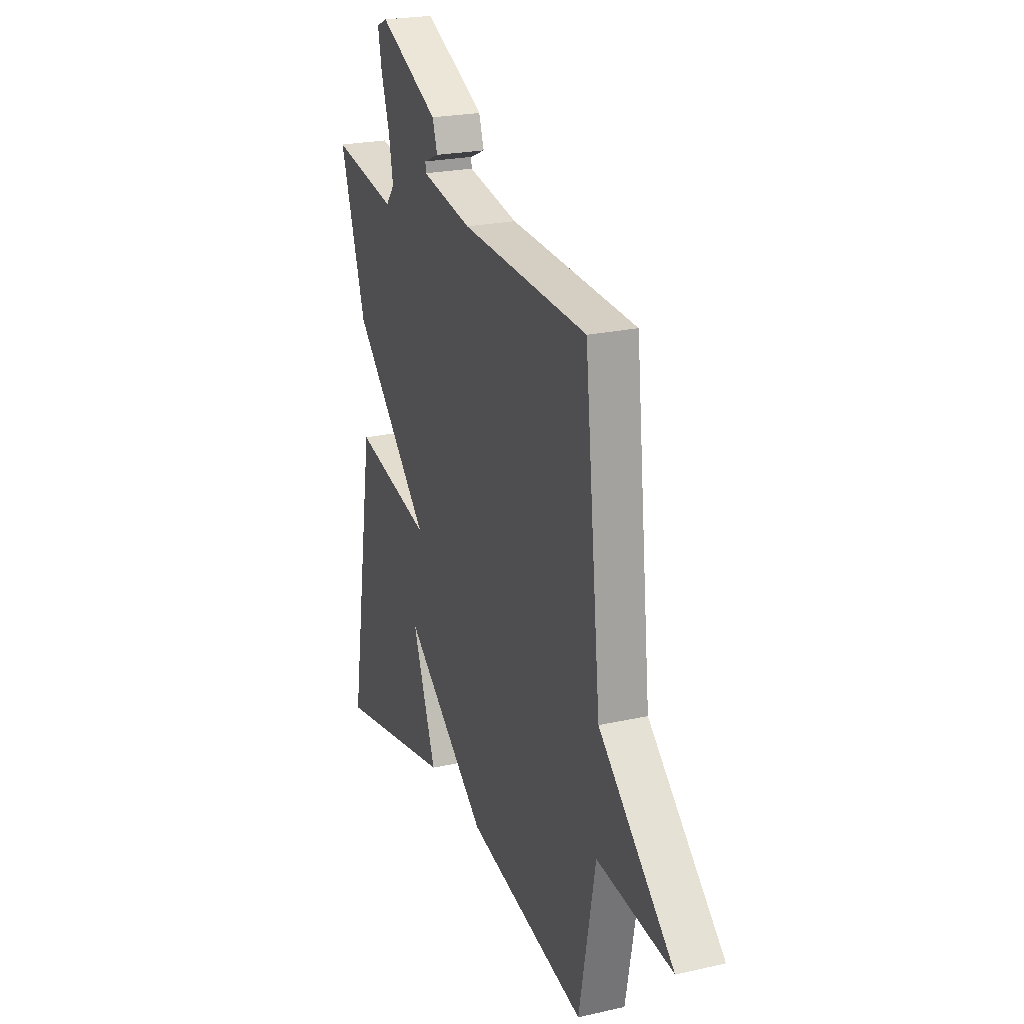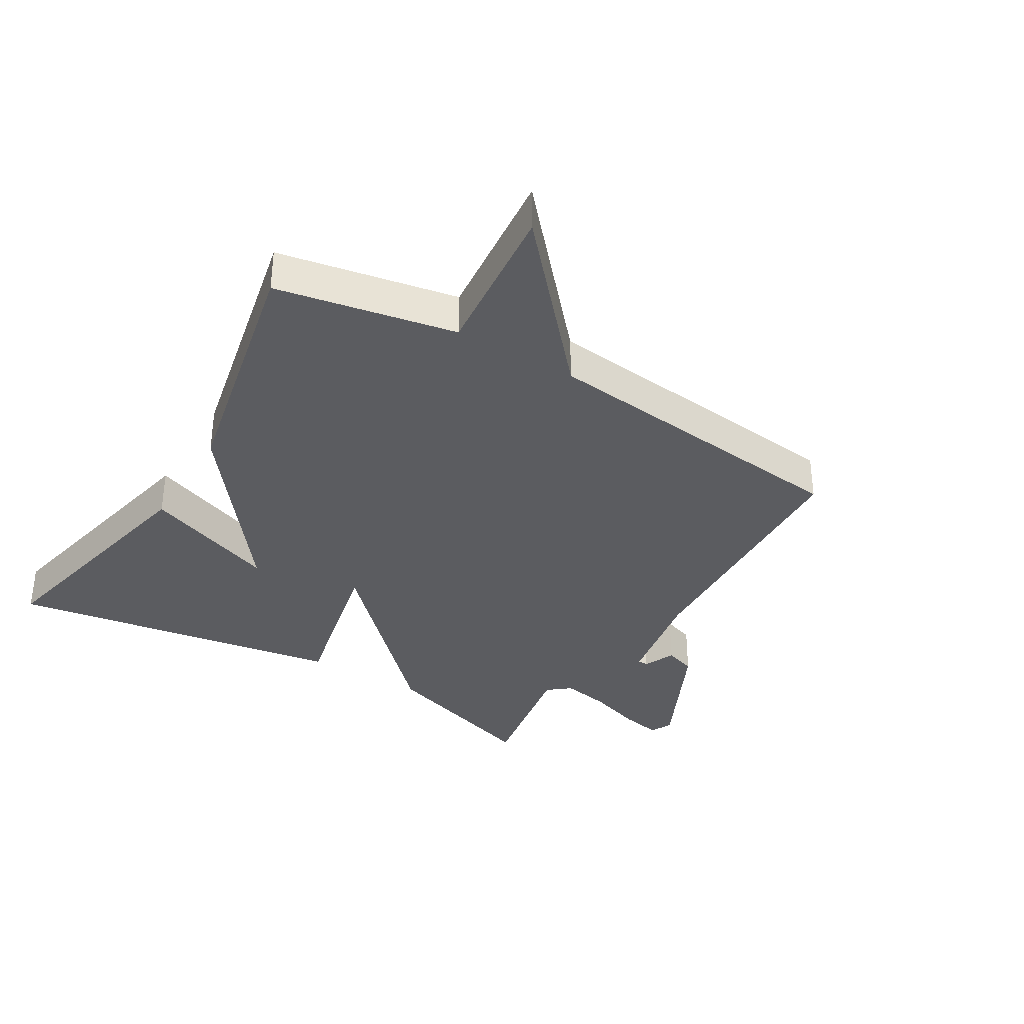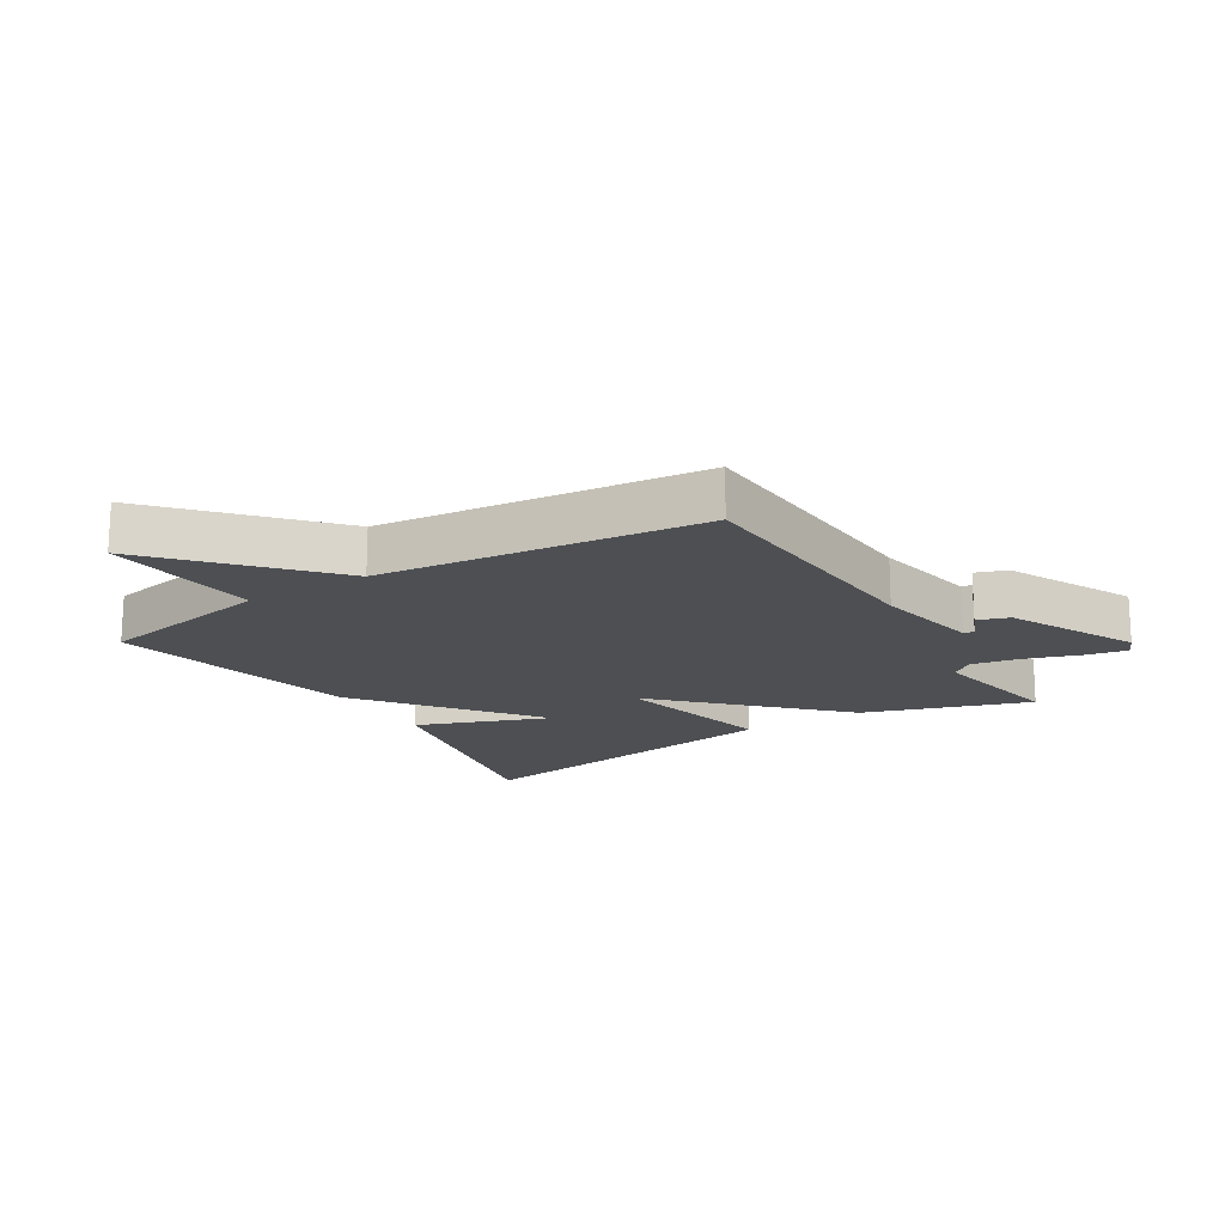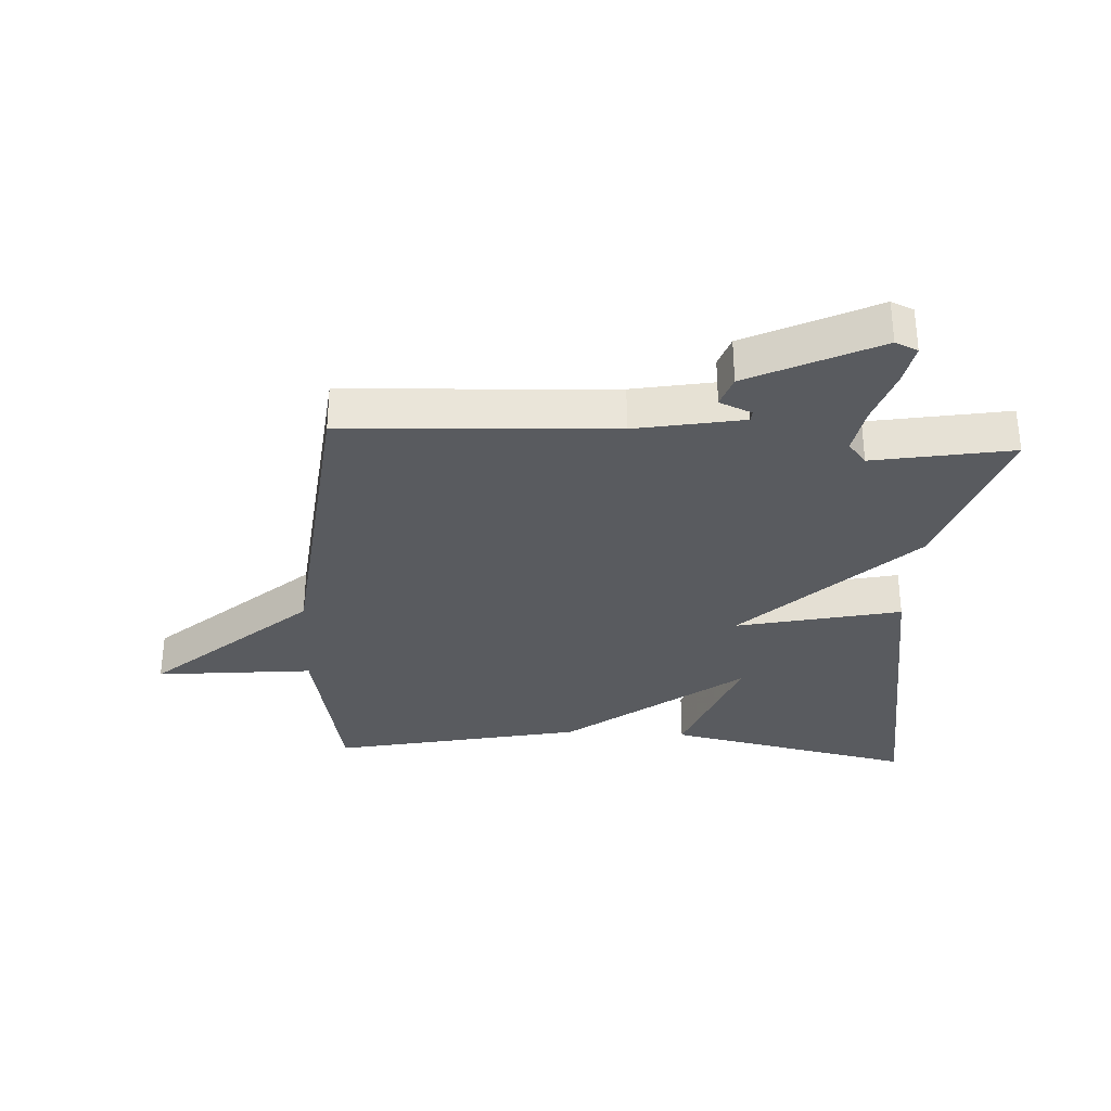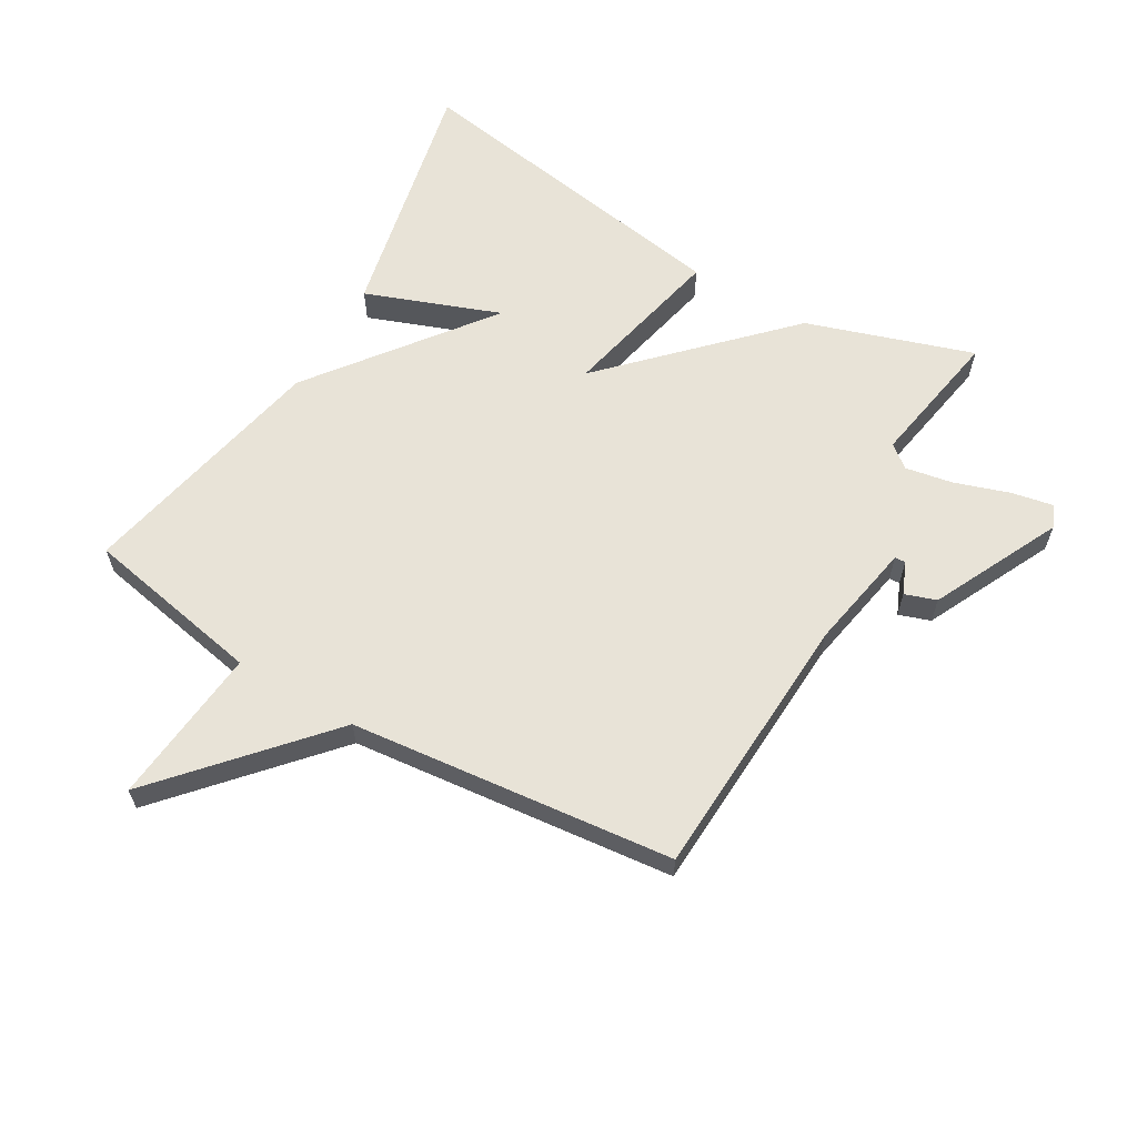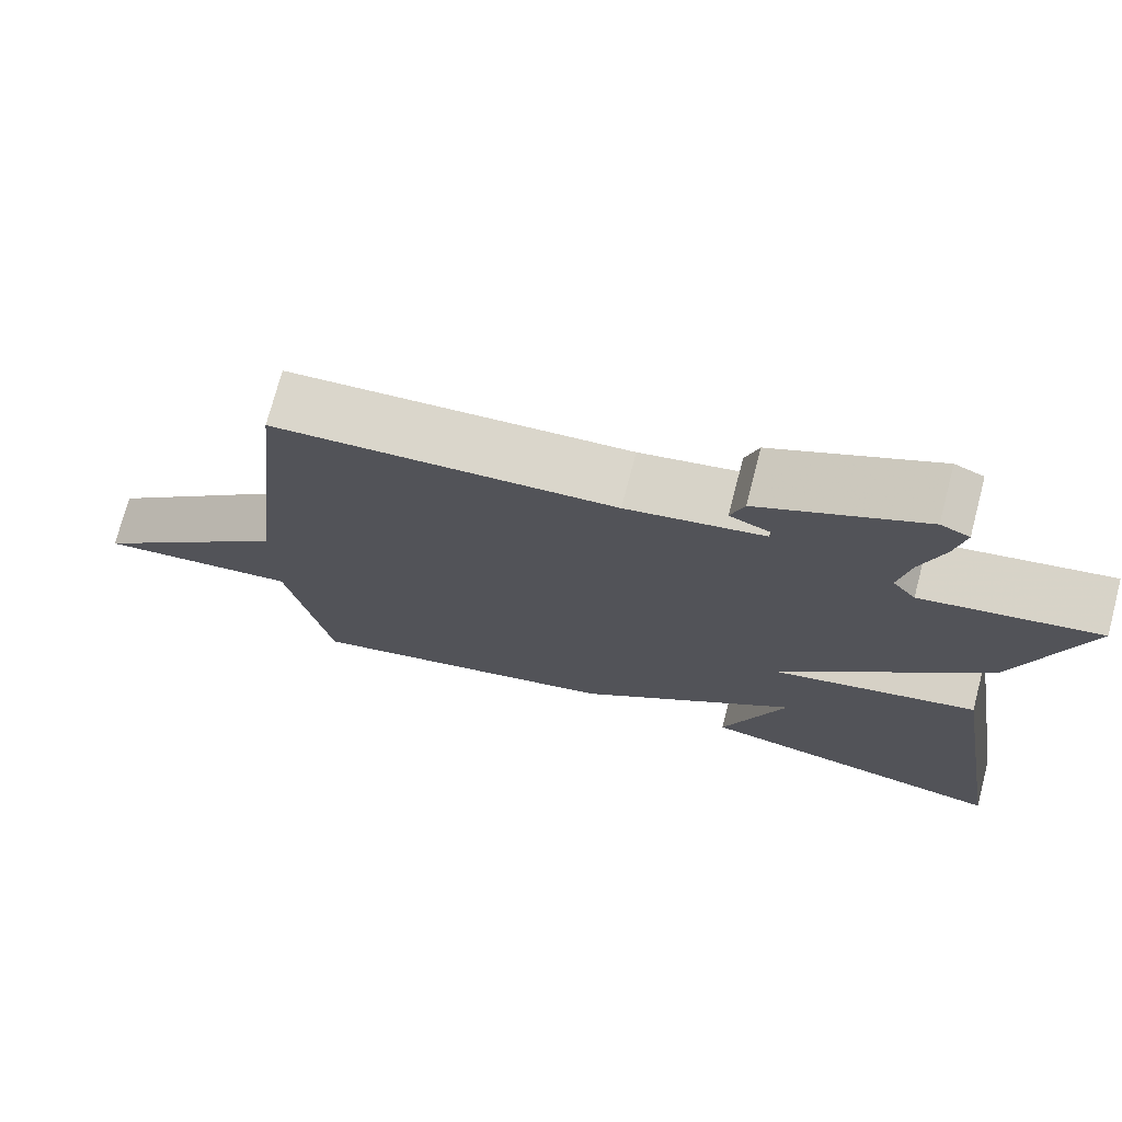
<metadata>
{"format":"obj","ext":"obj","renderer":"f3d","projection":"perspective","resolution":1024,"background":"white","views":[{"elev":22.9,"azim":-111.1,"up":"+Z"},{"elev":-35.2,"azim":-121.1,"up":"+Y"},{"elev":-17.5,"azim":-58.3,"up":"+Y"},{"elev":-32.0,"azim":-3.1,"up":"+Y"},{"elev":62.2,"azim":-59.8,"up":"+Y"},{"elev":73.7,"azim":14.7,"up":"+Z"}]}
</metadata>
<code>
v -0.5 0.07 0.5
v -0.073 0.07 0.522
v 0.099 0.07 0.554
v 0.1 0.07 0.571
v 0.049 0.07 0.593
v 0.066 0.07 0.643
v 0.27 0.07 0.742
v 0.306 0.07 0.726
v 0.293 0.07 0.66
v 0.264 0.07 0.573
v 0.25 0.07 0.497
v 0.279 0.07 0.461
v 0.5 0.07 0.5
v 0.413 0.07 0.235
v 0.15 0.07 -0.024
v 0.413 0.07 0.035
v 0.5 0.07 -0.5
v 0.102 0.07 -0.415
v 0.182 0.07 -0.201
v -0.098 0.07 -0.415
v -0.5 0.07 -0.5
v -0.555 0.07 -0.215
v -0.807 0.07 -0.24
v -0.555 0.07 -0.015
v -0.5 0 0.5
v -0.073 0 0.522
v 0.099 0 0.554
v 0.1 0 0.571
v 0.049 0 0.593
v 0.066 0 0.643
v 0.27 0 0.742
v 0.306 0 0.726
v 0.293 0 0.66
v 0.264 0 0.573
v 0.25 0 0.497
v 0.279 0 0.461
v 0.5 0 0.5
v 0.413 0 0.235
v 0.15 0 -0.024
v 0.413 0 0.035
v 0.5 0 -0.5
v 0.102 0 -0.415
v 0.182 0 -0.201
v -0.098 0 -0.415
v -0.5 0 -0.5
v -0.555 0 -0.215
v -0.807 0 -0.24
v -0.555 0 -0.015
f 22 23 24
f 24 1 2
f 22 24 2
f 21 22 2
f 20 21 2
f 19 20 2
f 16 17 18 19
f 15 16 19
f 15 19 2
f 12 13 14 15
f 15 2 3
f 12 15 3
f 11 12 3
f 10 11 3 4
f 8 9 10
f 7 8 10
f 6 7 10
f 5 6 10
f 4 5 10
f 48 47 46
f 26 25 48
f 26 48 46
f 26 46 45
f 26 45 44
f 26 44 43
f 43 42 41 40
f 43 40 39
f 26 43 39
f 39 38 37 36
f 27 26 39
f 27 39 36
f 27 36 35
f 28 27 35 34
f 34 33 32
f 34 32 31
f 34 31 30
f 34 30 29
f 34 29 28
f 1 25 26 2
f 2 26 27 3
f 3 27 28 4
f 4 28 29 5
f 5 29 30 6
f 6 30 31 7
f 7 31 32 8
f 8 32 33 9
f 9 33 34 10
f 10 34 35 11
f 11 35 36 12
f 12 36 37 13
f 13 37 38 14
f 14 38 39 15
f 15 39 40 16
f 16 40 41 17
f 17 41 42 18
f 18 42 43 19
f 19 43 44 20
f 20 44 45 21
f 21 45 46 22
f 22 46 47 23
f 23 47 48 24
f 24 48 25 1

</code>
